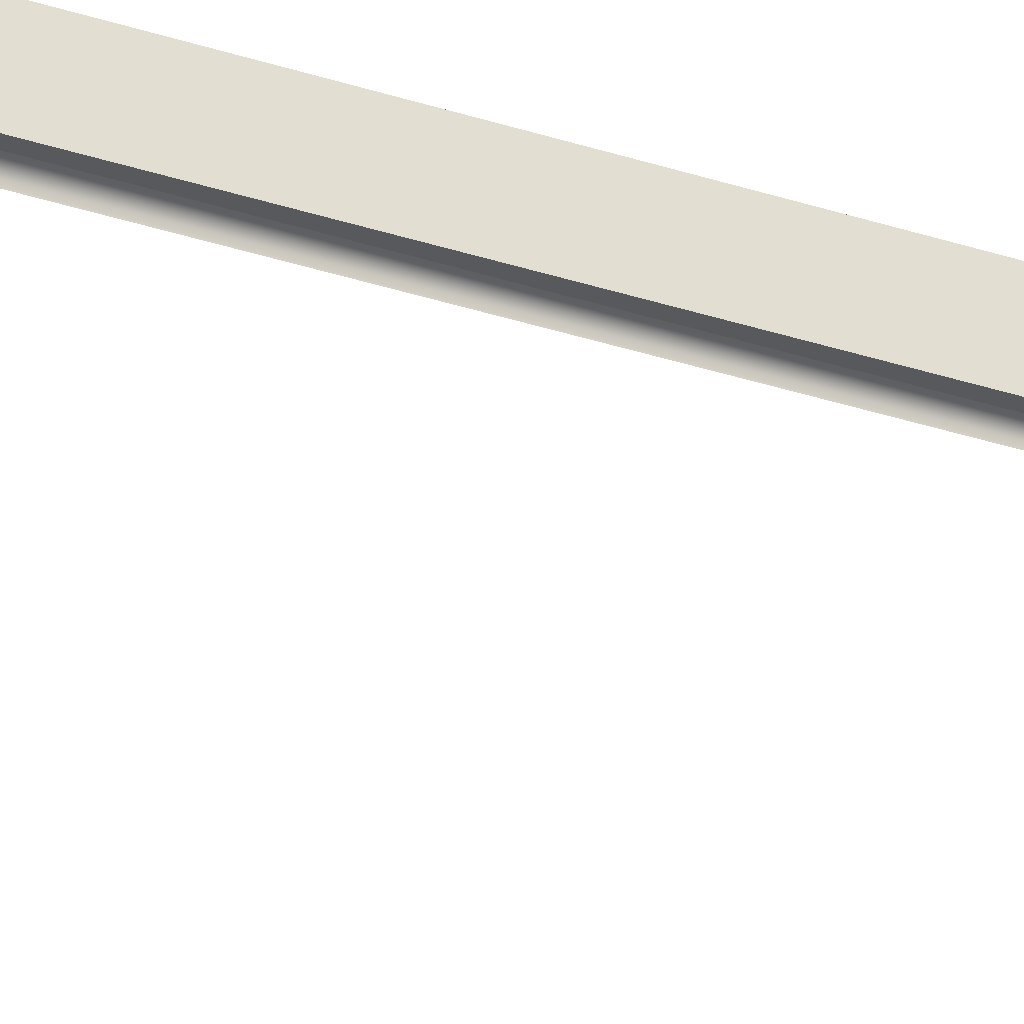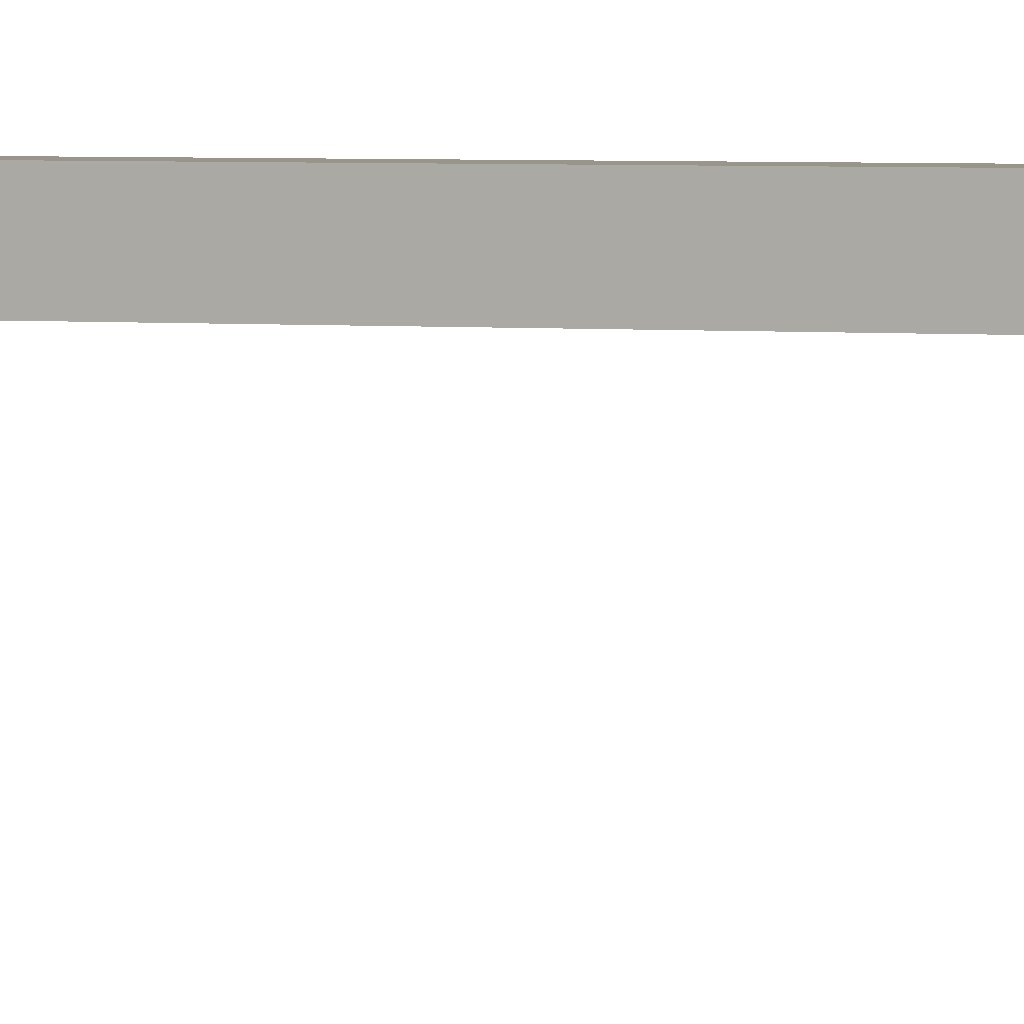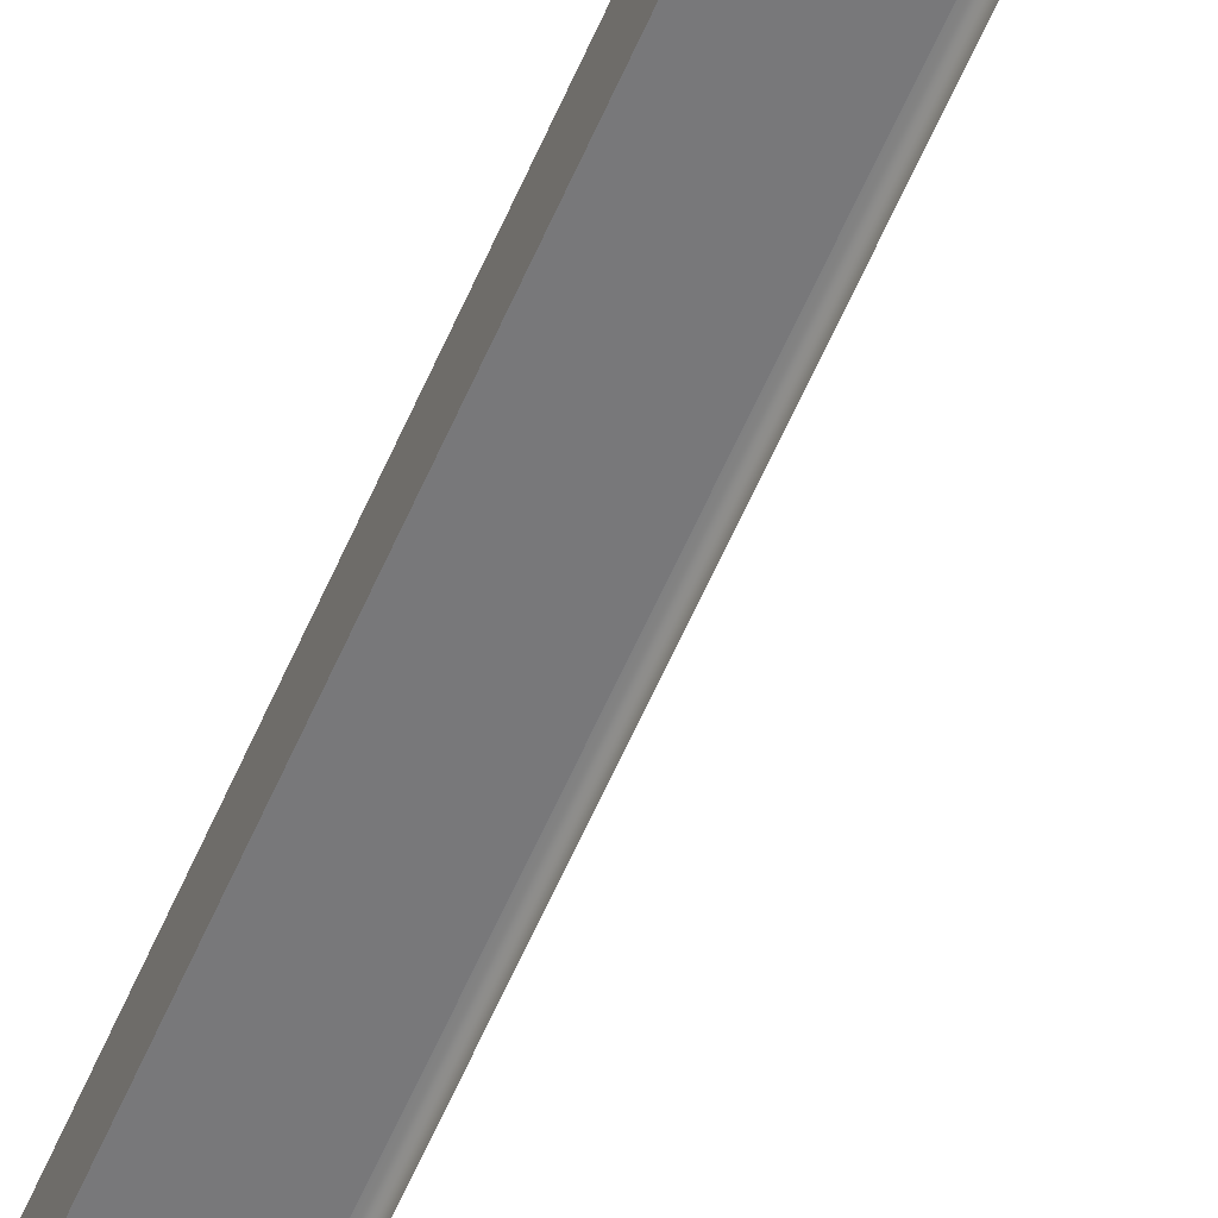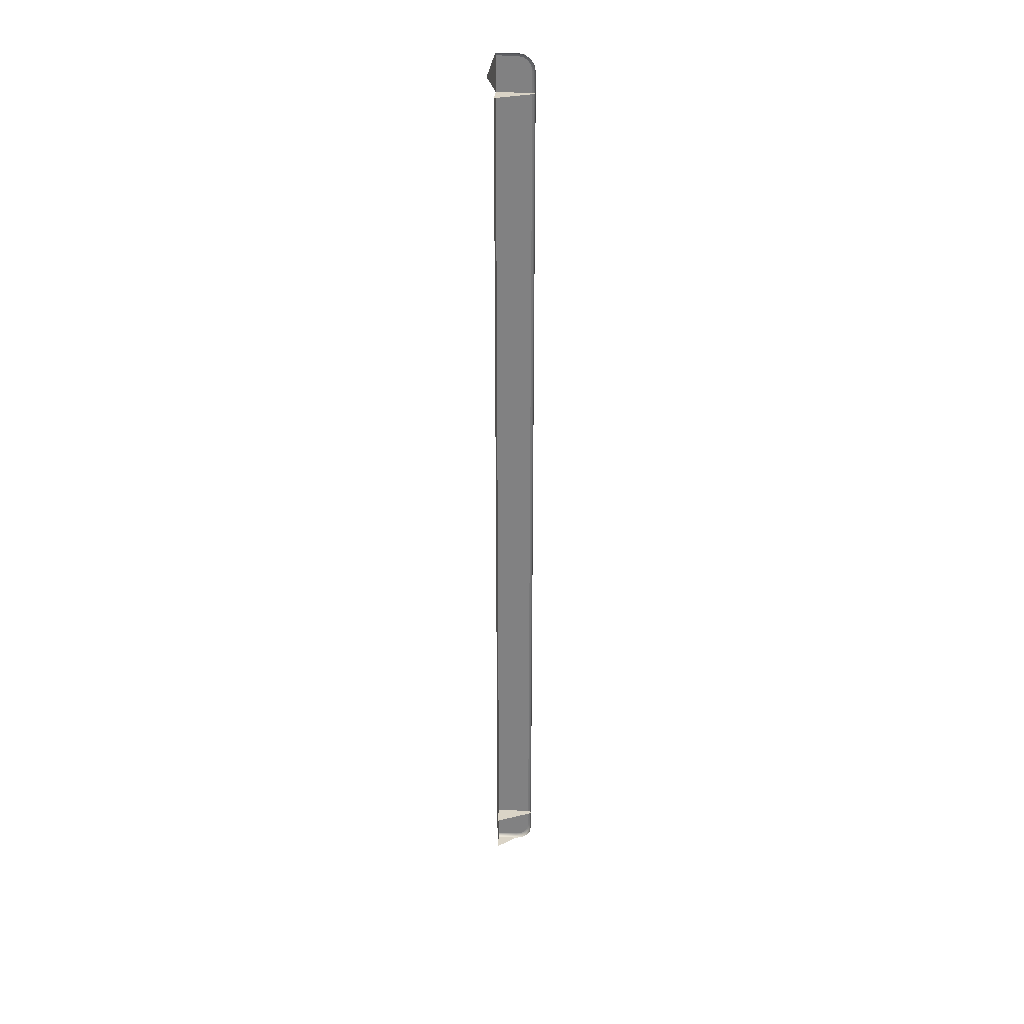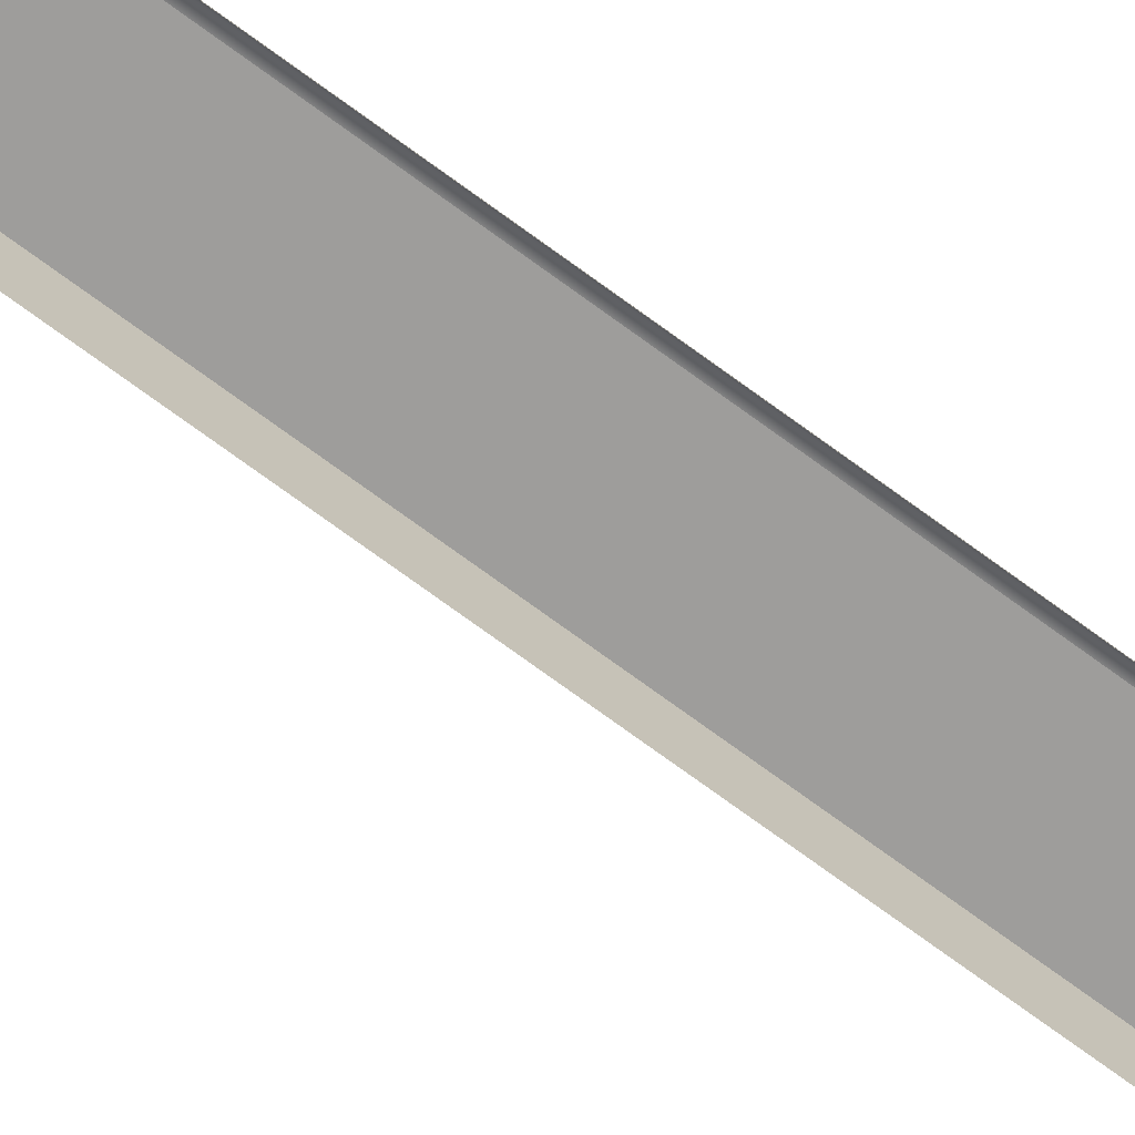
<metadata>
{"format":"obj","ext":"obj","renderer":"f3d","projection":"perspective","resolution":1024,"background":"white","views":[{"elev":-30.1,"azim":-116.5,"up":"+Y"},{"elev":2.2,"azim":-60.8,"up":"+Y"},{"elev":-57.5,"azim":-22.7,"up":"+Y"},{"elev":28.9,"azim":4.6,"up":"+Z"},{"elev":-70.6,"azim":53.3,"up":"+Y"}]}
</metadata>
<code>
v 0.7177 0.0345 0.02398
v 0.7177 0.0345 -0.2896
v 0.7177 0.0345 0.04497
v 0.7177 0.05025 0.3585
v 0.7177 0.05025 -0.2896
v 0.7177 0.0345 -0.3184
v 0.7177 0.05025 0.3848
v 0.7177 0.05025 -0.3158
v 0.7466 0.04762 -0.2896
v 0.7177 0.04762 -0.3184
v 0.7177 0.0345 0.3585
v 0.7439 0.05025 0.3585
v 0.7332 0.05025 0.3848
v 0.7177 -0.01798 0.3874
v 0.7177 0.05005 -0.3168
v 0.7332 0.05025 -0.3158
v 0.7464 0.04863 -0.2896
v 0.7177 0.04863 -0.3182
v 0.7334 0.04762 -0.3184
v 0.7466 0.04762 0.3585
v 0.7439 0.05025 -0.2896
v 0.7439 0.05025 0.374
v 0.7449 0.05005 0.3585
v 0.7177 0.05005 0.3858
v 0.7374 0.05025 0.3839
v 0.7177 0.04948 -0.3177
v 0.7374 0.05025 -0.315
v 0.7458 0.04948 -0.2896
v 0.7464 0.04863 0.3585
v 0.7464 0.04863 -0.3053
v 0.7449 0.05005 -0.2896
v 0.7431 0.05025 -0.3093
v 0.7431 0.05025 0.3783
v 0.7449 0.05005 0.3741
v 0.7458 0.04948 0.3585
v 0.7408 0.05025 0.3817
v 0.7333 0.05005 0.3858
v 0.7177 0.04948 0.3866
v 0.7333 0.05005 -0.3168
v 0.7408 0.05025 -0.3127
v 0.7458 0.04948 -0.3053
v 0.7466 0.04762 -0.3053
v 0.7334 0.04863 -0.3182
v 0.7177 0.04762 0.3874
v 0.7466 0.04762 0.3743
v 0.7439 0.05025 -0.3051
v 0.744 0.05005 0.3787
v 0.7458 0.04948 0.3742
v 0.7378 0.05005 0.3849
v 0.7177 0.04863 0.3872
v 0.7334 0.04948 -0.3177
v 0.7378 0.05005 -0.3159
v 0.7449 0.05005 -0.3052
v 0.7454 0.04863 -0.3103
v 0.7448 0.04948 -0.31
v 0.7385 0.04762 -0.3174
v 0.7334 0.04762 0.3874
v 0.7464 0.04863 0.3743
v 0.744 0.05005 -0.3097
v 0.7416 0.05005 -0.3134
v 0.7416 0.05005 0.3824
v 0.7448 0.04948 0.379
v 0.7334 0.04948 0.3866
v 0.7456 0.04762 -0.3103
v 0.7384 0.04863 -0.3173
v 0.7334 0.04863 0.3872
v 0.7454 0.04863 0.3792
v 0.7422 0.04948 0.383
v 0.7382 0.04948 0.3857
v 0.7382 0.04948 -0.3167
v 0.7426 0.04863 -0.3145
v 0.7422 0.04948 -0.314
v 0.7427 0.04762 -0.3146
v 0.7385 0.04762 0.3864
v 0.7384 0.04863 0.3862
v 0.7456 0.04762 0.3793
v 0.7426 0.04863 0.3834
v 0.7427 0.04762 0.3836
f 1 4 3
f 9 2 5
f 8 2 5
f 4 2 5
f 2 10 6
f 2 4 1
f 3 4 11
f 12 5 4
f 13 4 7
f 4 14 7
f 5 16 8
f 9 5 17
f 15 2 8
f 10 2 18
f 19 6 10
f 11 20 4
f 5 12 21
f 4 22 12
f 4 23 12
f 25 4 13
f 24 13 7
f 7 14 24
f 16 15 8
f 5 27 16
f 17 5 28
f 29 9 17
f 9 30 17
f 26 2 15
f 18 2 26
f 18 19 10
f 4 20 29
f 23 21 12
f 31 5 21
f 21 32 5
f 22 4 33
f 34 12 22
f 4 35 23
f 12 34 23
f 36 4 25
f 37 25 13
f 13 24 37
f 24 14 38
f 39 26 15
f 15 16 39
f 5 40 27
f 27 39 16
f 9 29 20
f 28 5 31
f 35 17 28
f 17 41 28
f 17 35 29
f 30 9 42
f 41 17 30
f 26 43 18
f 19 18 43
f 29 45 20
f 4 29 35
f 21 23 31
f 31 46 21
f 32 21 46
f 5 32 40
f 33 4 36
f 47 22 33
f 22 47 34
f 23 48 35
f 35 31 23
f 48 23 34
f 49 36 25
f 25 37 49
f 38 37 24
f 38 14 50
f 26 39 51
f 40 52 27
f 39 27 52
f 31 35 28
f 28 53 31
f 53 28 41
f 48 29 35
f 42 54 30
f 30 55 41
f 43 26 51
f 43 56 19
f 45 29 58
f 46 31 53
f 46 59 32
f 32 60 40
f 61 33 36
f 33 61 47
f 62 34 47
f 34 62 48
f 36 49 61
f 63 49 37
f 37 38 63
f 50 63 38
f 52 51 39
f 52 40 60
f 55 53 41
f 29 48 58
f 54 42 64
f 55 30 54
f 51 65 43
f 56 43 65
f 66 44 57
f 44 66 50
f 67 45 58
f 59 46 53
f 60 32 59
f 68 47 61
f 47 68 62
f 62 58 48
f 69 61 49
f 49 63 69
f 63 50 66
f 51 52 70
f 60 70 52
f 53 55 59
f 64 71 54
f 54 72 55
f 65 51 70
f 65 73 56
f 57 75 66
f 45 67 76
f 58 62 67
f 59 72 60
f 61 69 68
f 68 67 62
f 66 69 63
f 70 60 72
f 72 59 55
f 71 64 73
f 72 54 71
f 70 71 65
f 73 65 71
f 75 57 74
f 69 66 75
f 77 76 67
f 75 68 69
f 67 68 77
f 71 70 72
f 74 77 75
f 76 77 78
f 68 75 77
f 77 74 78
f 3 4 1
f 5 2 9
f 5 2 8
f 5 2 4
f 6 10 2
f 1 4 2
f 11 4 3
f 4 5 12
f 7 4 13
f 7 14 4
f 8 16 5
f 17 5 9
f 8 2 15
f 18 2 10
f 10 6 19
f 4 20 11
f 21 12 5
f 12 22 4
f 12 23 4
f 13 4 25
f 7 13 24
f 24 14 7
f 8 15 16
f 16 27 5
f 28 5 17
f 17 9 29
f 17 30 9
f 15 2 26
f 26 2 18
f 10 19 18
f 29 20 4
f 12 21 23
f 21 5 31
f 5 32 21
f 33 4 22
f 22 12 34
f 23 35 4
f 23 34 12
f 25 4 36
f 13 25 37
f 37 24 13
f 38 14 24
f 15 26 39
f 39 16 15
f 27 40 5
f 16 39 27
f 20 29 9
f 31 5 28
f 28 17 35
f 28 41 17
f 29 35 17
f 42 9 30
f 30 17 41
f 18 43 26
f 43 18 19
f 20 45 29
f 35 29 4
f 31 23 21
f 21 46 31
f 46 21 32
f 40 32 5
f 36 4 33
f 33 22 47
f 34 47 22
f 35 48 23
f 23 31 35
f 34 23 48
f 25 36 49
f 49 37 25
f 24 37 38
f 50 14 38
f 51 39 26
f 27 52 40
f 52 27 39
f 28 35 31
f 31 53 28
f 41 28 53
f 35 29 48
f 30 54 42
f 41 55 30
f 51 26 43
f 19 56 43
f 58 29 45
f 53 31 46
f 32 59 46
f 40 60 32
f 36 33 61
f 47 61 33
f 47 34 62
f 48 62 34
f 61 49 36
f 37 49 63
f 63 38 37
f 38 63 50
f 39 51 52
f 60 40 52
f 41 53 55
f 58 48 29
f 64 42 54
f 54 30 55
f 43 65 51
f 65 43 56
f 57 44 66
f 50 66 44
f 58 45 67
f 53 46 59
f 59 32 60
f 61 47 68
f 62 68 47
f 48 58 62
f 49 61 69
f 69 63 49
f 66 50 63
f 70 52 51
f 52 70 60
f 59 55 53
f 54 71 64
f 55 72 54
f 70 51 65
f 56 73 65
f 66 75 57
f 76 67 45
f 67 62 58
f 60 72 59
f 68 69 61
f 62 67 68
f 63 69 66
f 72 60 70
f 55 59 72
f 73 64 71
f 71 54 72
f 65 71 70
f 71 65 73
f 74 57 75
f 75 66 69
f 67 76 77
f 69 68 75
f 77 68 67
f 72 70 71
f 75 77 74
f 78 77 76
f 77 75 68
f 78 74 77

</code>
